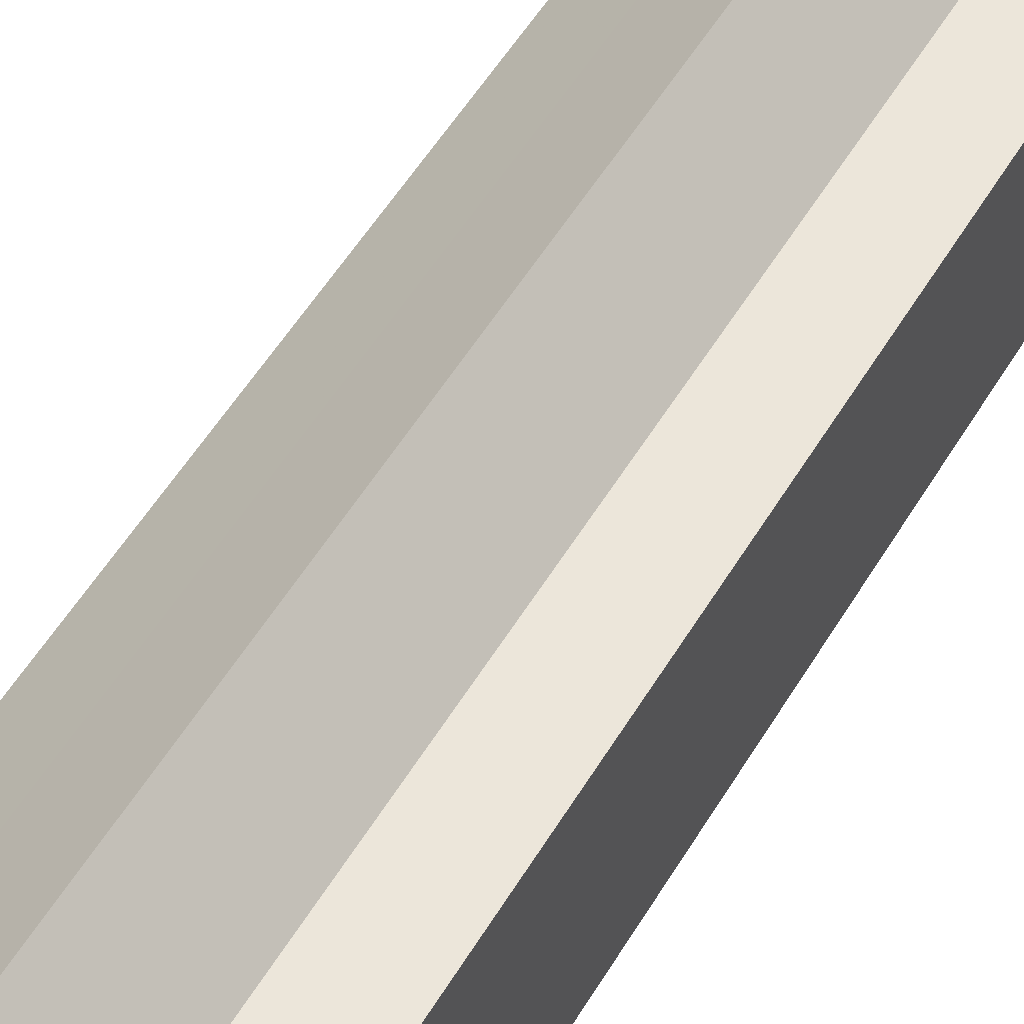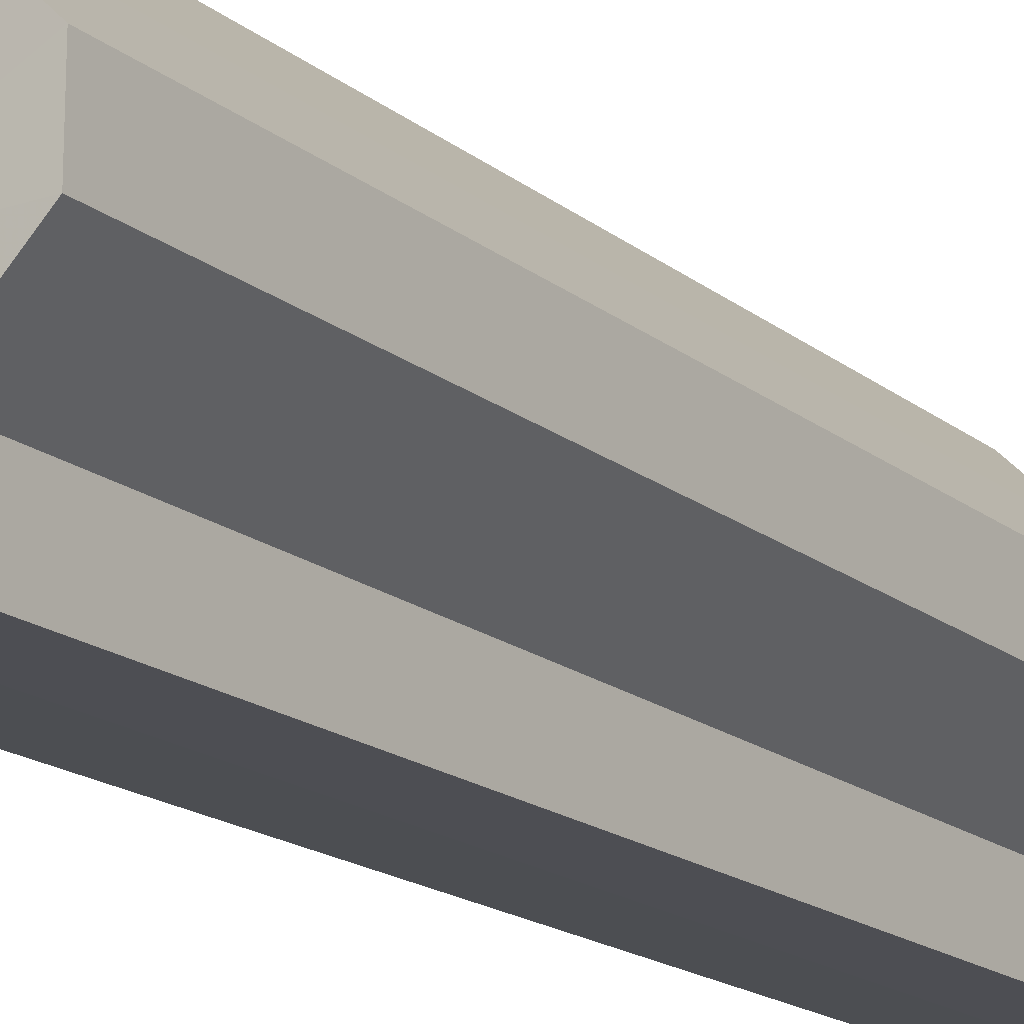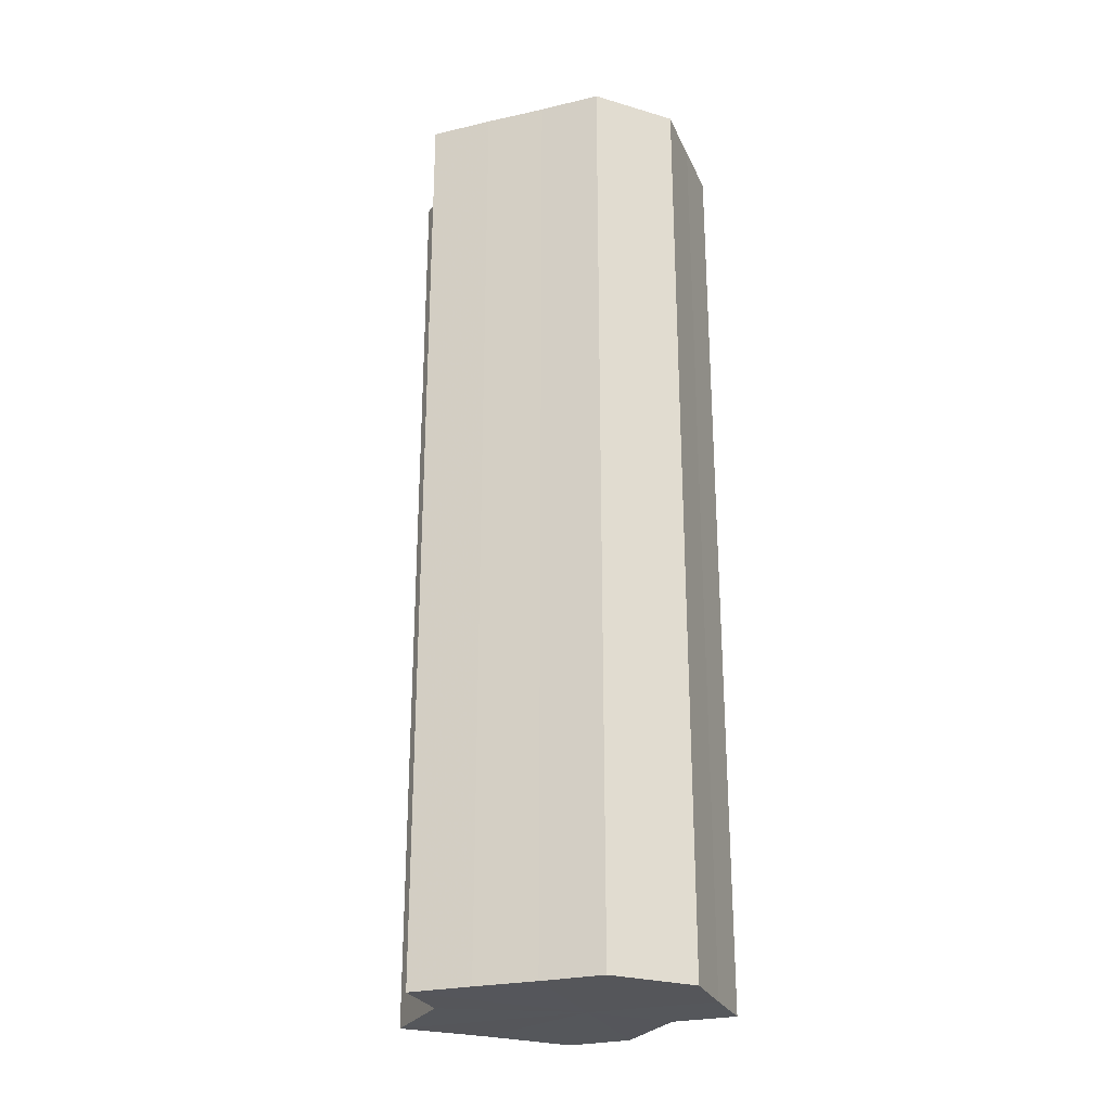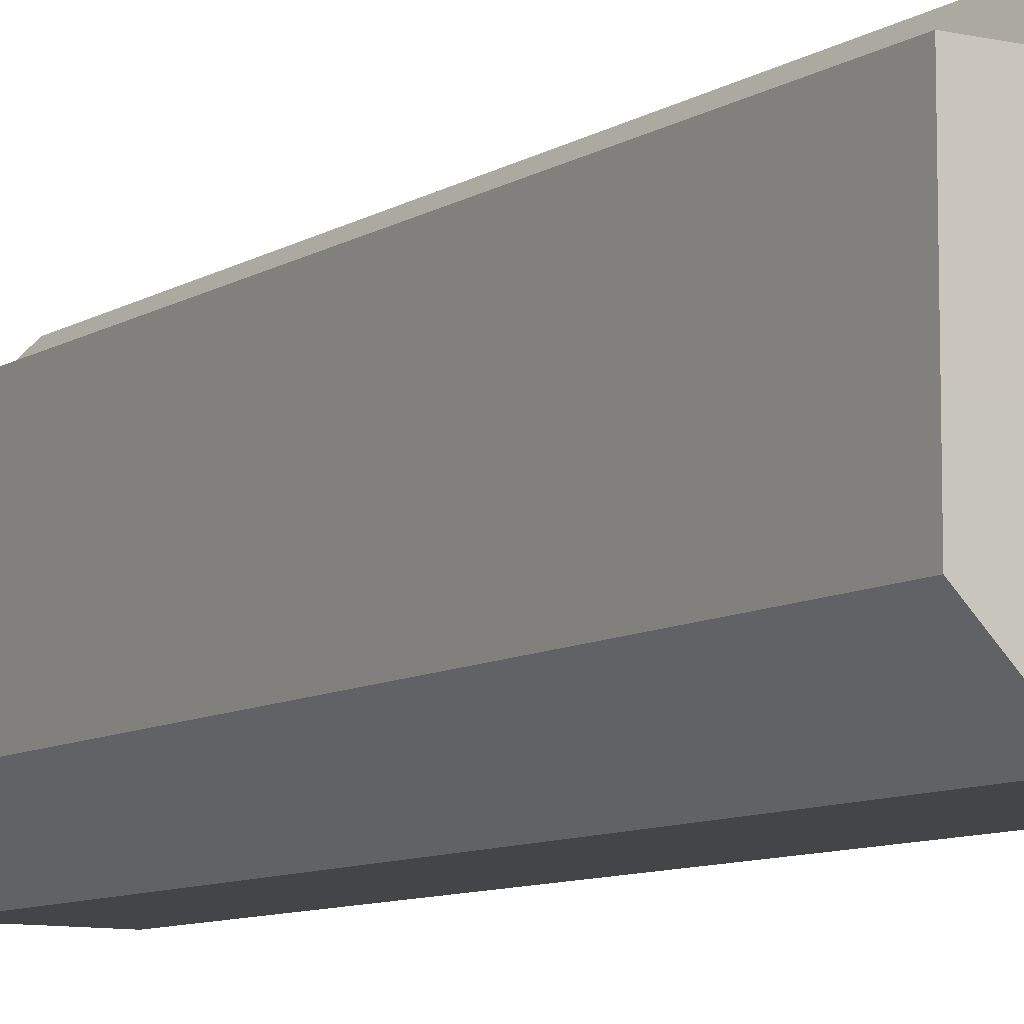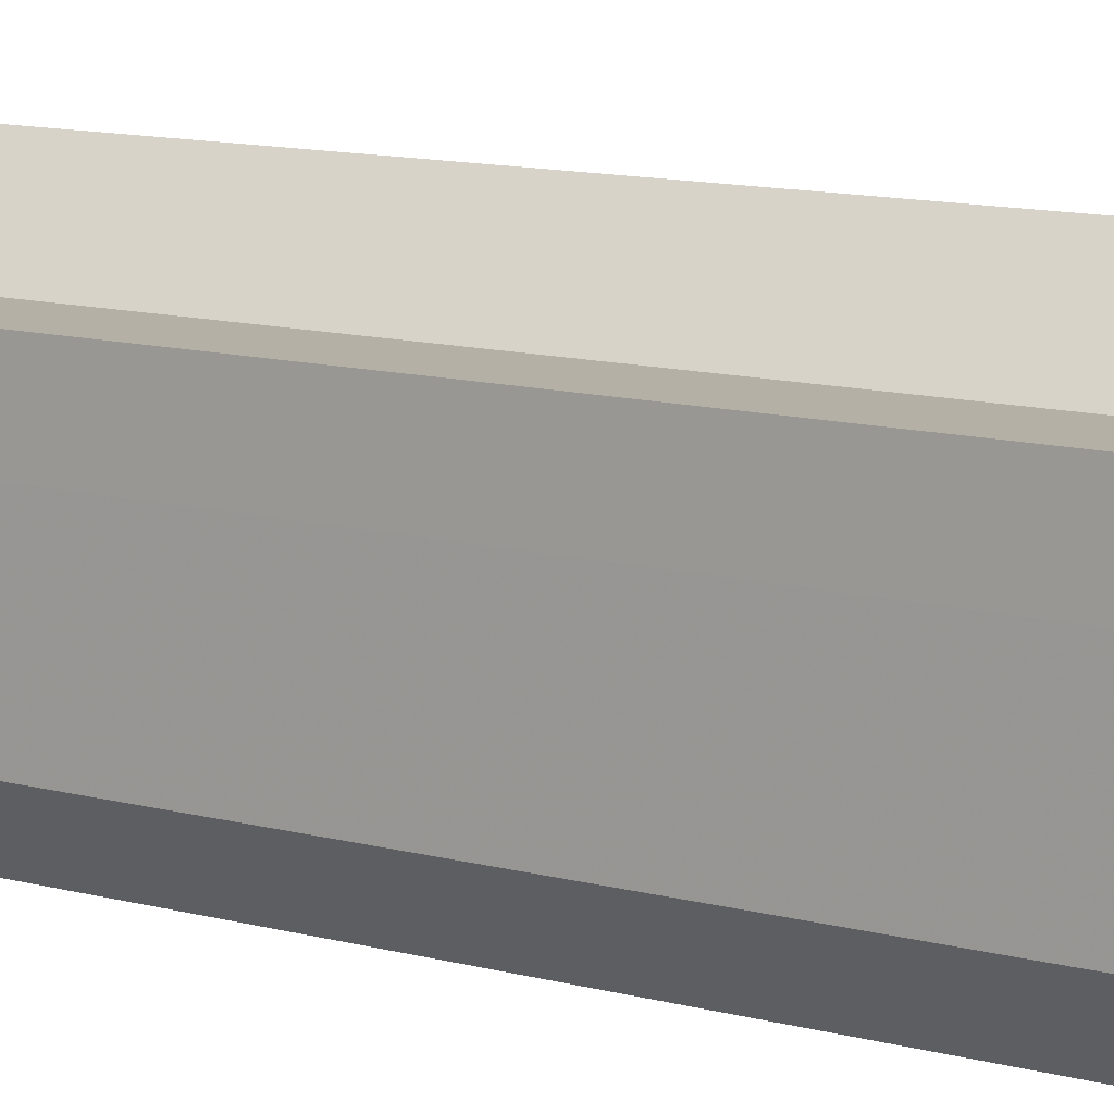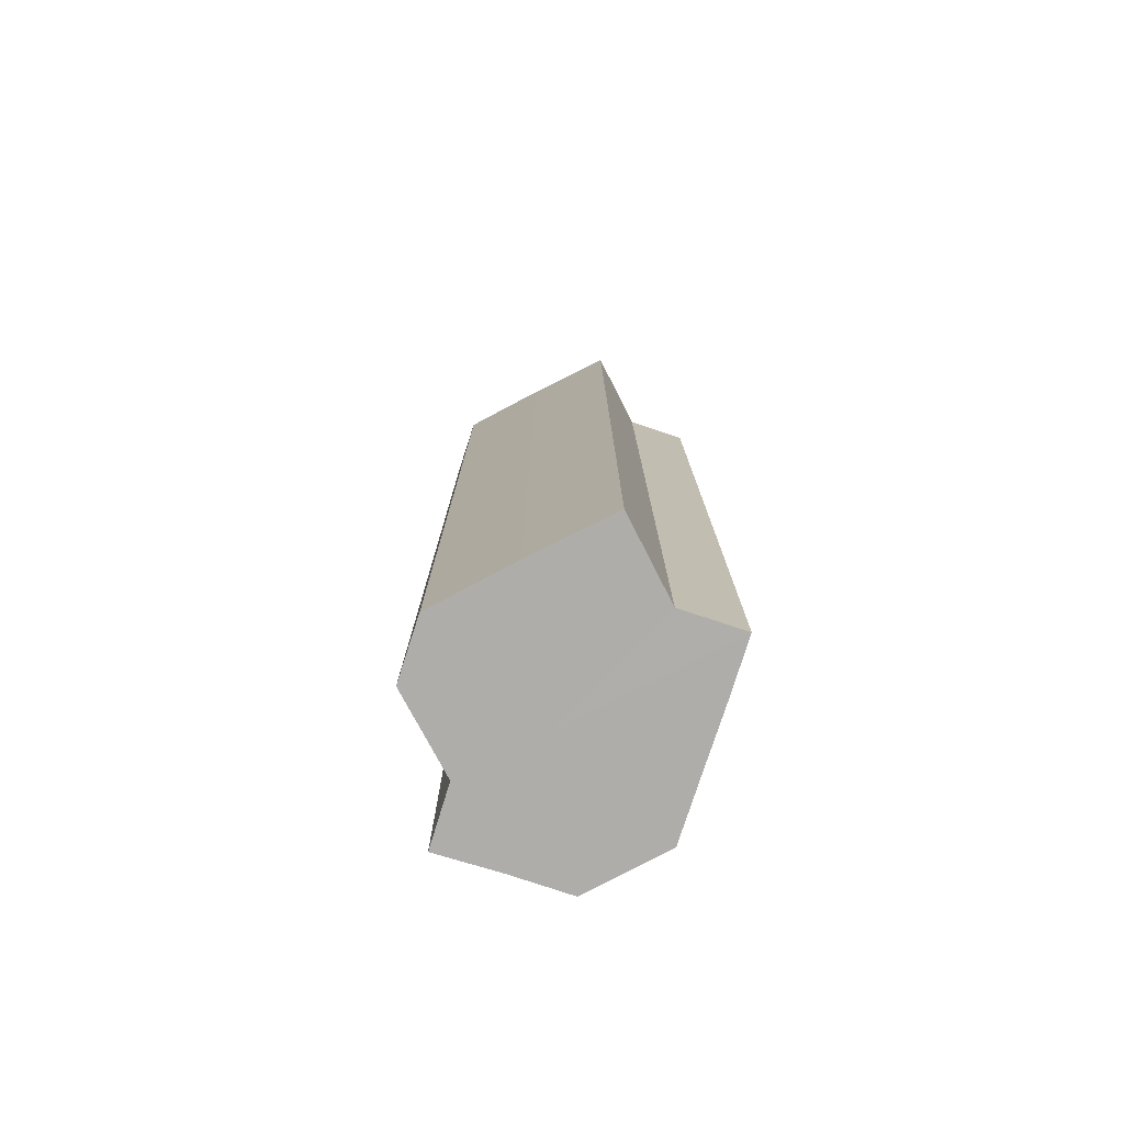
<metadata>
{"format":"obj","ext":"obj","renderer":"f3d","projection":"perspective","resolution":1024,"background":"white","views":[{"elev":54.4,"azim":-149.5,"up":"+Y"},{"elev":-17.1,"azim":33.0,"up":"+Y"},{"elev":-26.3,"azim":-69.8,"up":"+Z"},{"elev":-8.8,"azim":-32.0,"up":"+Y"},{"elev":11.9,"azim":-57.3,"up":"+Y"},{"elev":-77.2,"azim":162.5,"up":"+Z"}]}
</metadata>
<code>
o 6980
v 2233 1856 7.208
v 2233 1856 7.208
v 2233 1856 7.36
v 2233 1856 7.208
v 2233 1856 7.36
v 2233 1856 7.208
v 2233 1856 7.36
v 2233 1856 7.208
v 2233 1856 7.36
v 2233 1856 7.208
v 2233 1856 7.36
v 2233 1856 7.208
v 2233 1856 7.36
v 2233 1856 7.208
v 2233 1856 7.36
v 2233 1856 7.208
v 2233 1856 7.36
v 2233 1856 7.208
v 2233 1856 7.36
v 2233 1856 7.208
v 2233 1856 7.36
v 2233 1856 7.208
v 2233 1856 7.36
v 2233 1856 7.208
v 2233 1856 7.36
v 2233 1856 7.208
v 2233 1856 7.208
v 2233 1856 7.208
v 2233 1856 7.208
v 2233 1856 7.208
v 2233 1856 7.208
v 2233 1856 7.208
v 2233 1856 7.208
v 2233 1856 7.208
v 2233 1856 7.208
v 2233 1856 7.208
v 2233 1856 7.208
v 2233 1856 7.208
v 2233 1856 7.36
v 2233 1856 7.36
v 2233 1856 7.36
v 2233 1856 7.36
v 2233 1856 7.36
v 2233 1856 7.208
v 2233 1856 7.36
v 2233 1856 7.208
v 2233 1856 7.36
v 2233 1856 7.208
v 2233 1856 7.208
v 2233 1856 7.208
v 2233 1856 7.208
v 2233 1856 7.36
v 2233 1856 7.36
v 2233 1856 7.208
v 2233 1856 7.36
v 2233 1856 7.208
v 2233 1856 7.208
v 2233 1856 7.208
v 2233 1856 7.208
v 2233 1856 7.36
v 2233 1856 7.208
v 2233 1856 7.36
v 2233 1856 7.208
v 2233 1856 7.36
v 2233 1856 7.208
v 2233 1856 7.36
v 2233 1856 7.36
v 2233 1856 7.36
v 2233 1856 7.36
v 2233 1856 7.36
v 2233 1856 7.36
v 2233 1856 7.36
v 2233 1856 7.36
v 2233 1856 7.36
v 2233 1856 7.36
v 2233 1856 7.36
v 2233 1856 7.36
v 2233 1856 7.36
v 2233 1856 7.36
v 2233 1856 7.36
f 1 2 3
f 2 4 5
f 6 1 7
f 4 8 9
f 8 10 11
f 12 6 13
f 13 14 15
f 15 16 17
f 17 18 19
f 19 20 21
f 21 22 23
f 23 24 25
f 26 24 27
f 26 28 24
f 26 27 29
f 26 30 28
f 26 29 31
f 26 32 30
f 26 31 33
f 26 34 32
f 26 33 35
f 26 36 34
f 26 35 37
f 26 38 36
f 26 37 38
f 39 36 40
f 41 37 42
f 43 44 39
f 45 46 41
f 47 48 43
f 49 50 45
f 50 51 52
f 53 54 47
f 55 56 53
f 57 58 55
f 58 59 60
f 59 61 62
f 61 63 64
f 63 65 66
f 67 68 69
f 67 70 68
f 67 69 71
f 67 72 70
f 67 71 73
f 67 74 72
f 67 73 75
f 67 76 74
f 67 75 77
f 67 78 76
f 67 77 79
f 67 80 78
f 67 79 80

</code>
